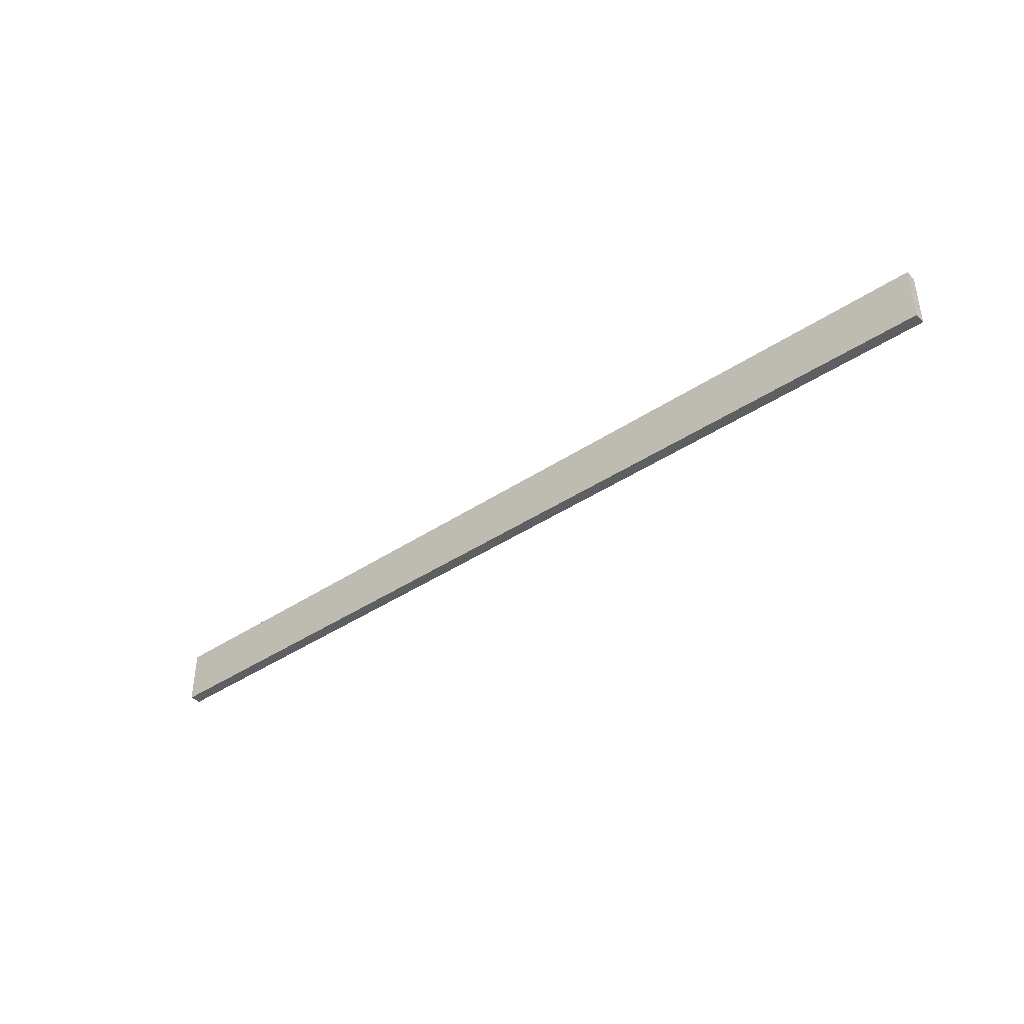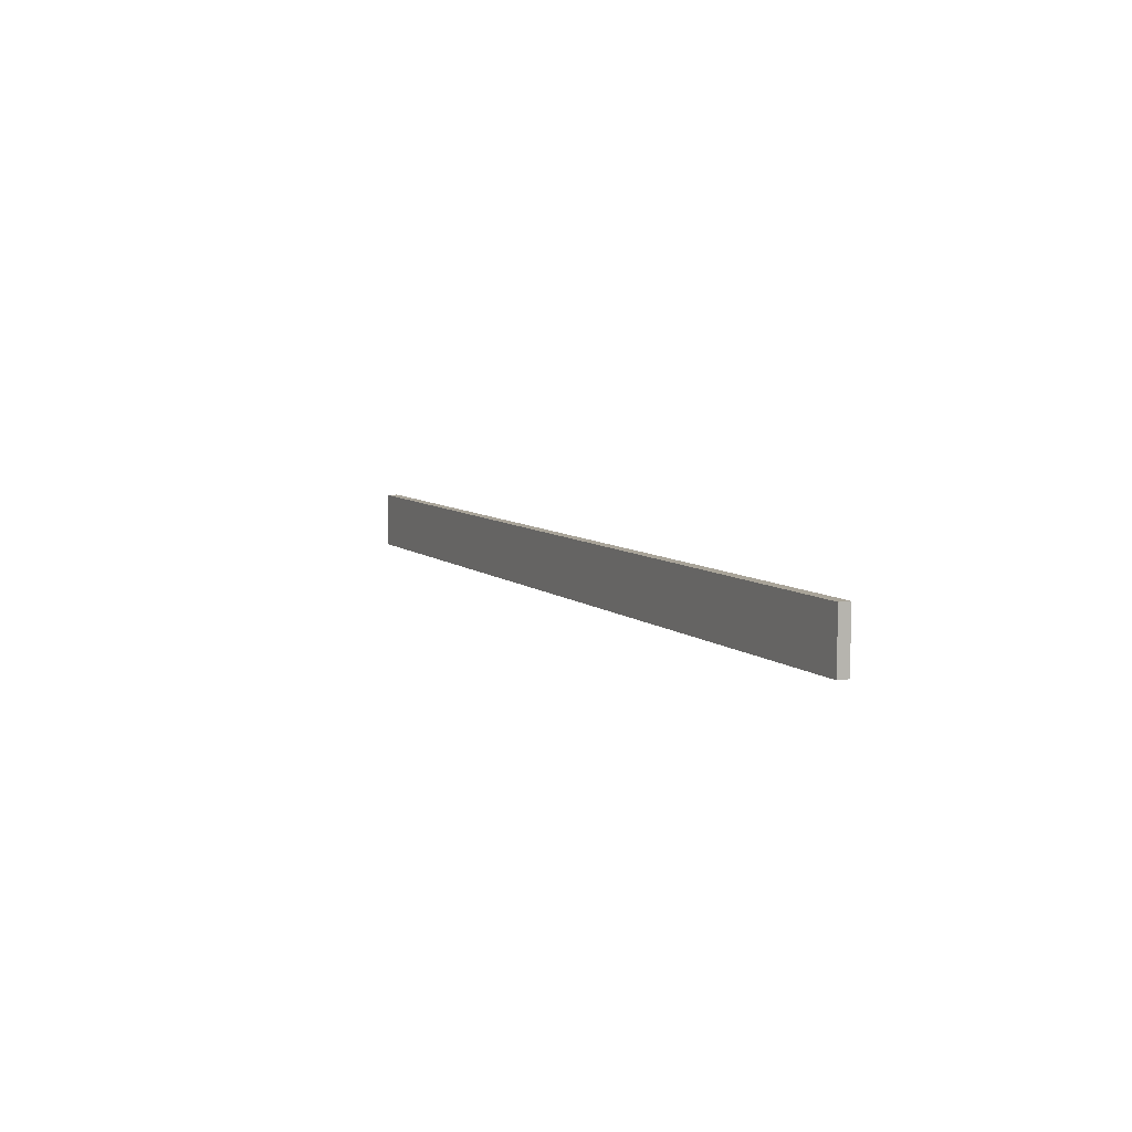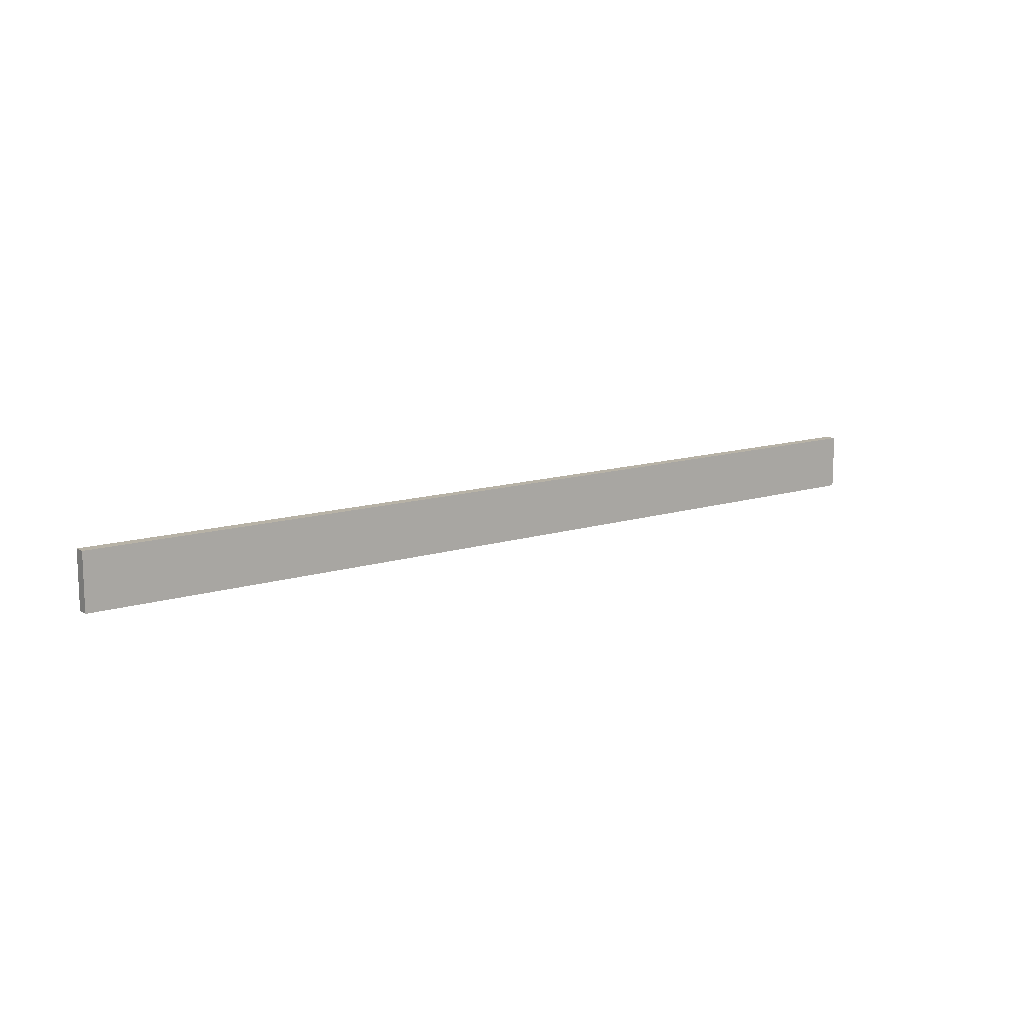
<metadata>
{"format":"obj","ext":"obj","renderer":"f3d","projection":"perspective","resolution":1024,"background":"white","views":[{"elev":-40.5,"azim":39.4,"up":"+Y"},{"elev":7.2,"azim":65.0,"up":"+Y"},{"elev":12.4,"azim":143.2,"up":"+Y"}]}
</metadata>
<code>
o
v -7.7 0.7 12.4
v -7.7 0.7 12.3
v -7.7 1.2 12.4
v -7.7 1.2 12.3
v 0.6 0.7 12.4
v 0.6 0.7 12.3
v 0.6 1.2 12.4
v 0.6 1.2 12.3
v -7.7 0.7 12.4
v -7.7 1.2 12.4
v 0.6 0.7 12.4
v 0.6 1.2 12.4
v -7.7 0.7 12.3
v -7.7 1.2 12.3
v 0.6 0.7 12.3
v 0.6 1.2 12.3
v -7.7 0.7 12.4
v 0.6 0.7 12.4
v -7.7 0.7 12.3
v 0.6 0.7 12.3
v -7.7 1.2 12.4
v 0.6 1.2 12.4
v -7.7 1.2 12.3
v 0.6 1.2 12.3
f 3 2 1
f 4 2 3
f 5 6 7
f 7 6 8
f 11 10 9
f 12 10 11
f 13 14 15
f 15 14 16
f 19 18 17
f 20 18 19
f 21 22 23
f 23 22 24

</code>
